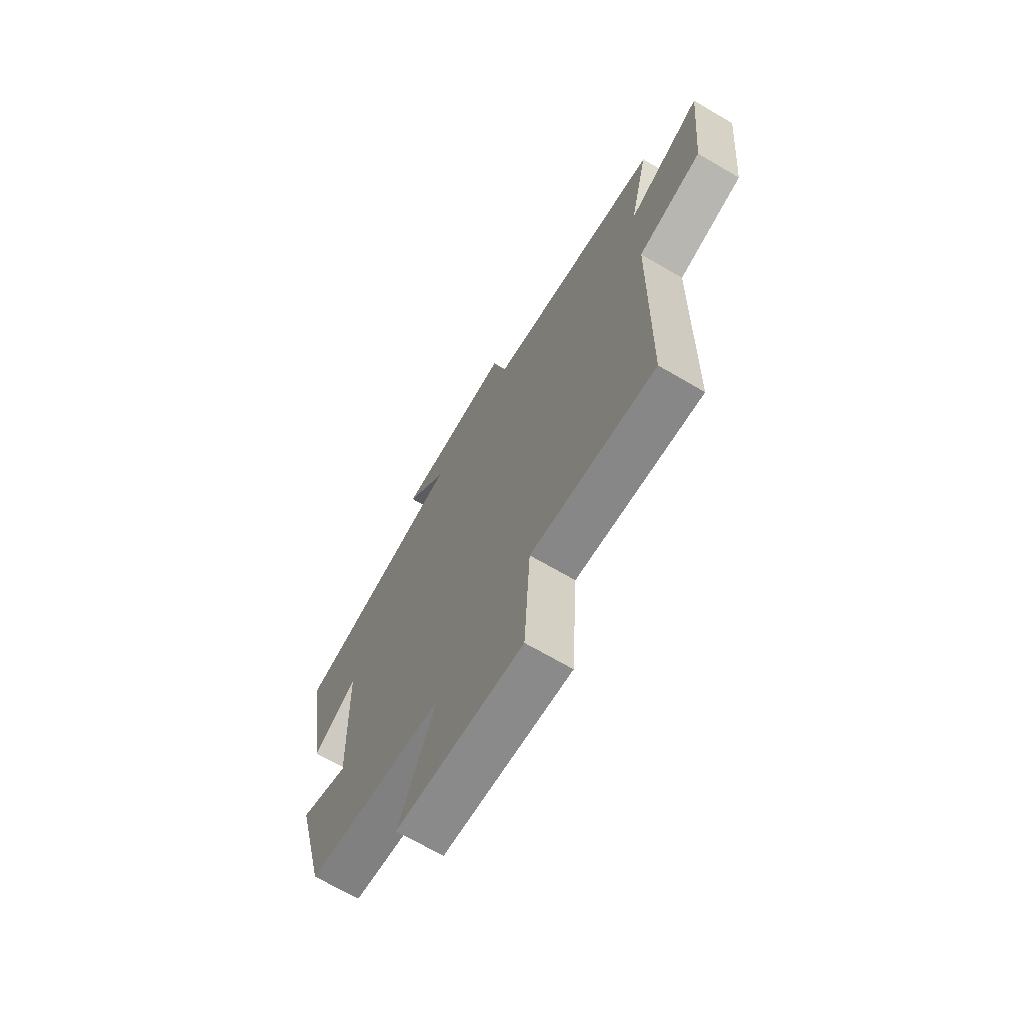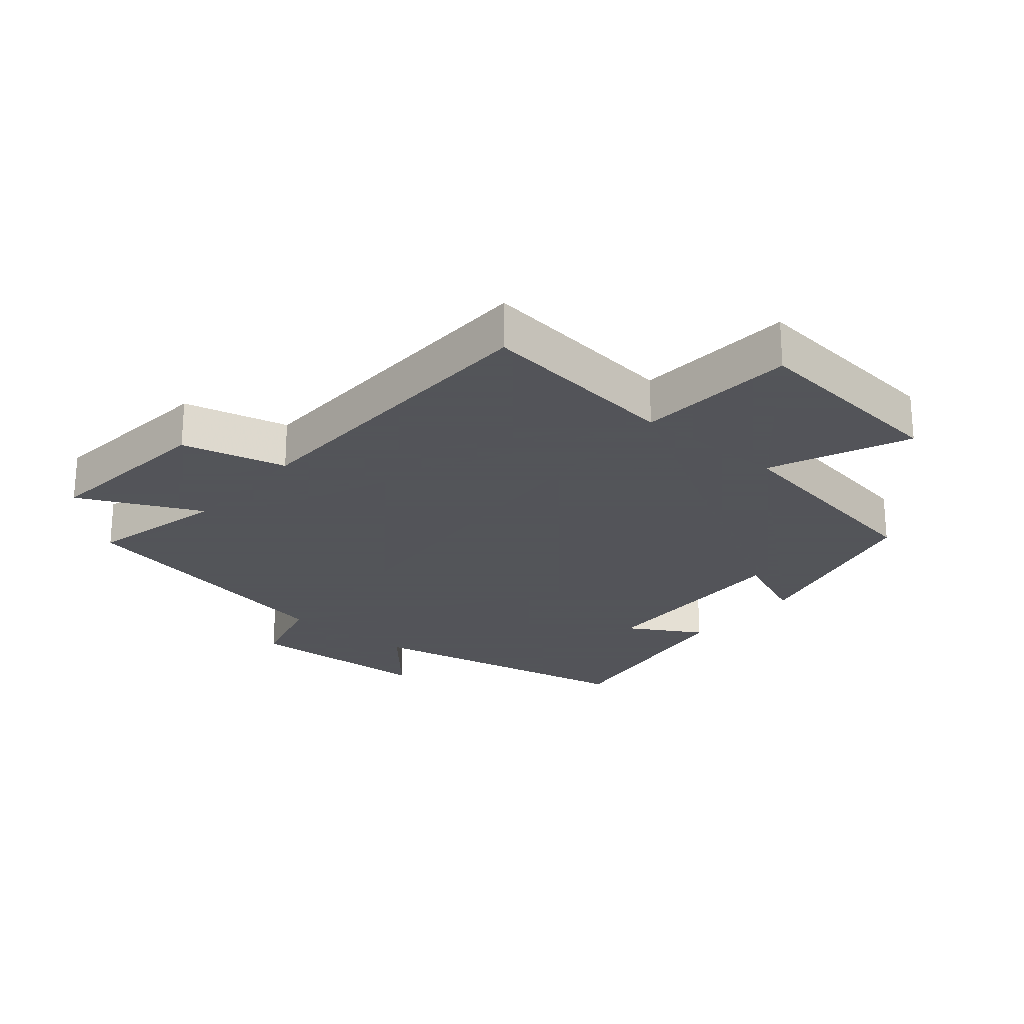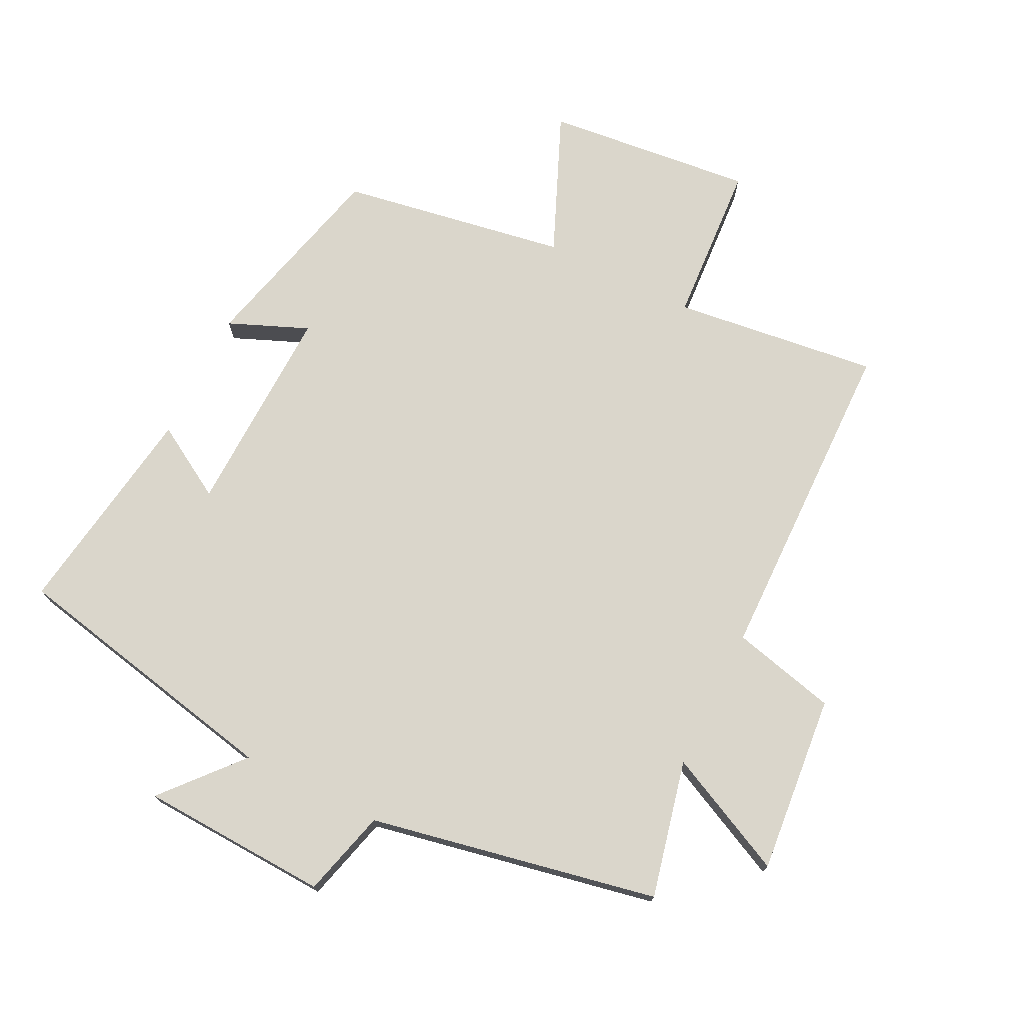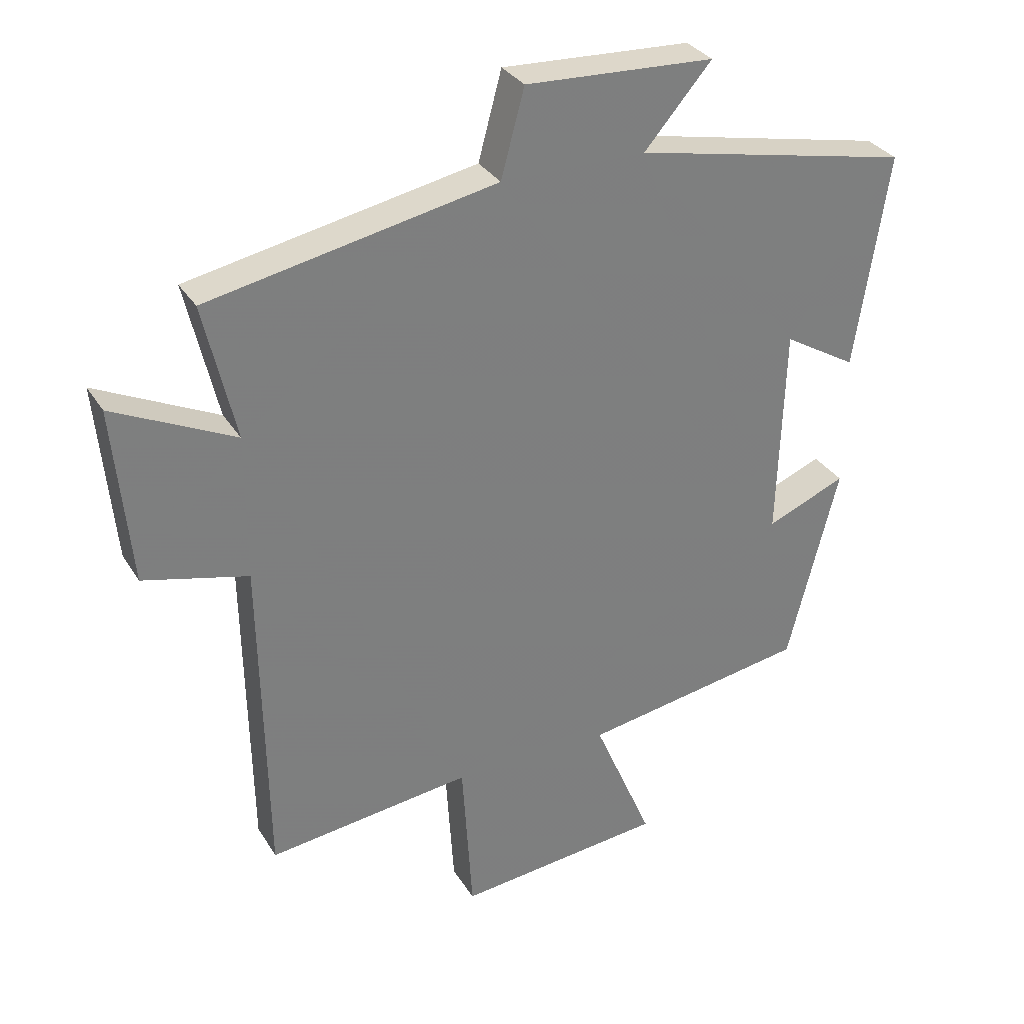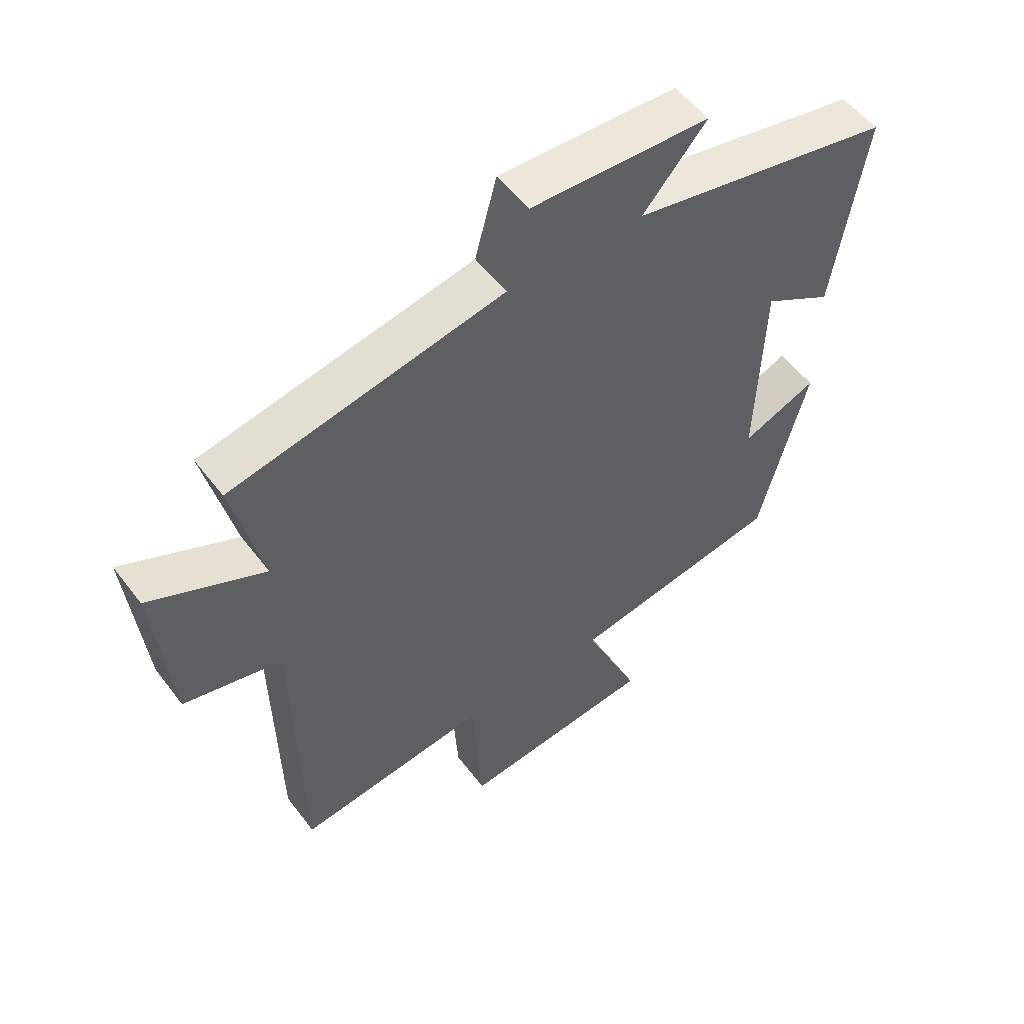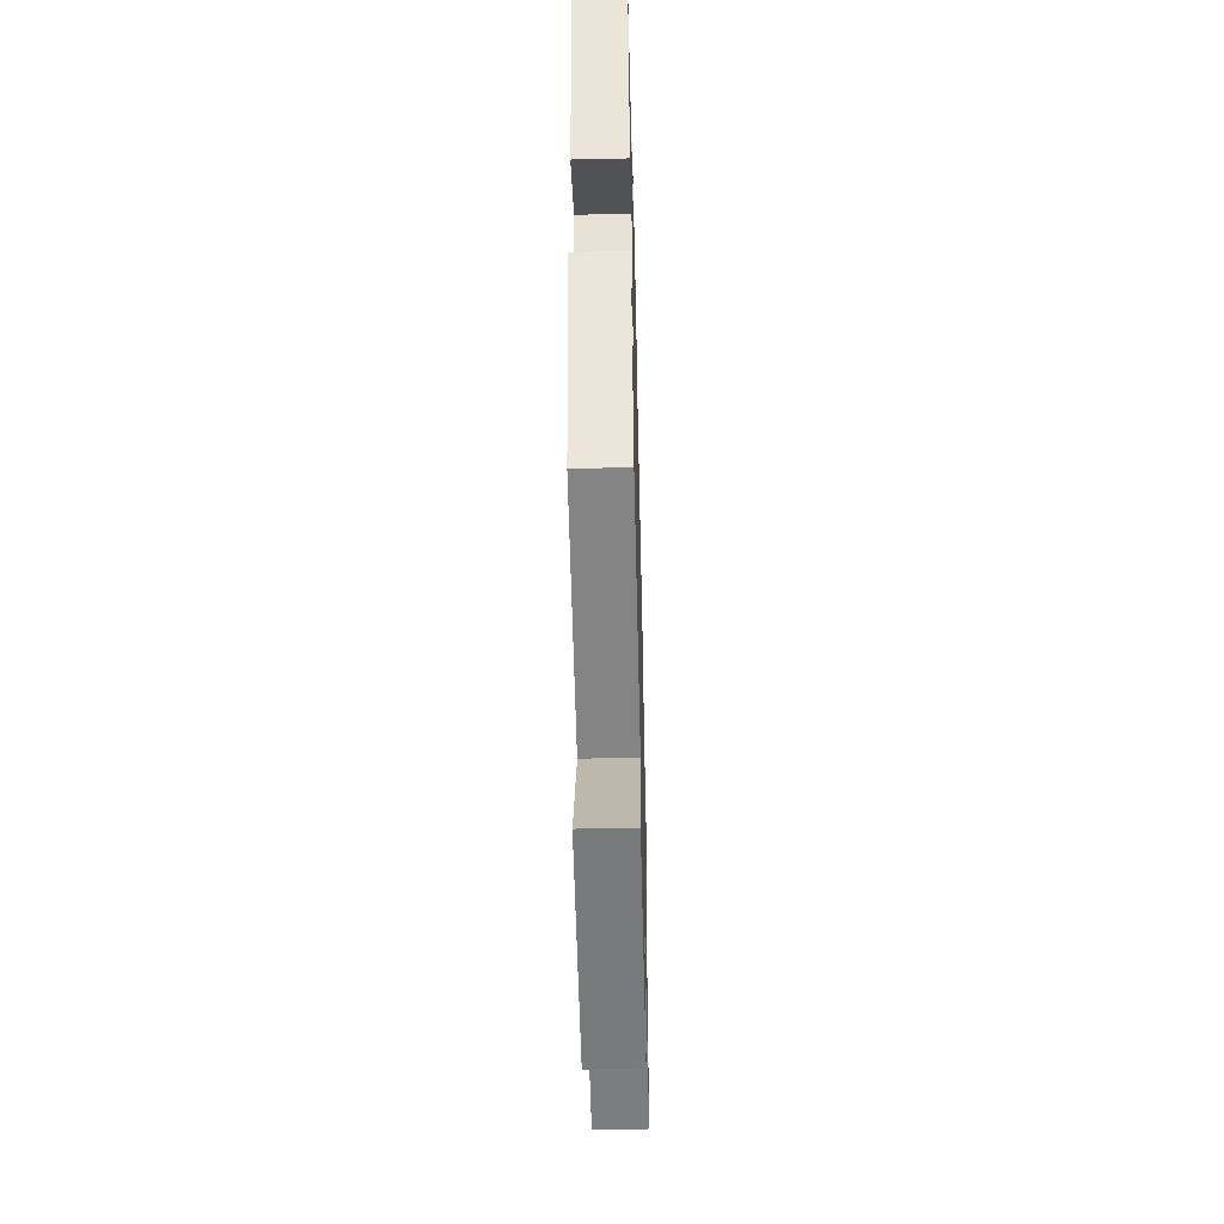
<metadata>
{"format":"obj","ext":"obj","renderer":"f3d","projection":"perspective","resolution":1024,"background":"white","views":[{"elev":-69.0,"azim":59.6,"up":"+Z"},{"elev":-23.9,"azim":139.7,"up":"+Y"},{"elev":73.9,"azim":26.4,"up":"+Y"},{"elev":31.7,"azim":153.4,"up":"+Z"},{"elev":54.2,"azim":143.6,"up":"+Z"},{"elev":-52.0,"azim":-88.6,"up":"+Z"}]}
</metadata>
<code>
v -0.422 0.07 -0.441
v -0.5 0.07 -0.133
v -0.377 0.07 -0.184
v -0.387 0.07 0.144
v -0.5 0.07 0.077
v -0.551 0.07 0.41
v -0.121 0.07 0.5
v -0.225 0.07 0.62
v 0.067 0.07 0.634
v 0.103 0.07 0.5
v 0.549 0.07 0.412
v 0.5 0.07 0.2
v 0.688 0.07 0.29
v 0.662 0.07 0.014
v 0.5 0.07 -0.026
v 0.491 0.07 -0.539
v 0.174 0.07 -0.5
v 0.158 0.07 -0.75
v -0.164 0.07 -0.716
v -0.072 0.07 -0.5
v -0.422 0 -0.441
v -0.5 0 -0.133
v -0.377 0 -0.184
v -0.387 0 0.144
v -0.5 0 0.077
v -0.551 0 0.41
v -0.121 0 0.5
v -0.225 0 0.62
v 0.067 0 0.634
v 0.103 0 0.5
v 0.549 0 0.412
v 0.5 0 0.2
v 0.688 0 0.29
v 0.662 0 0.014
v 0.5 0 -0.026
v 0.491 0 -0.539
v 0.174 0 -0.5
v 0.158 0 -0.75
v -0.164 0 -0.716
v -0.072 0 -0.5
f 17 18 19 20
f 17 20 1 2
f 15 16 17
f 12 13 14 15
f 12 15 17
f 10 11 12 17
f 7 8 9 10
f 4 5 6 7
f 3 4 7 10
f 17 2 3
f 3 10 17
f 40 39 38 37
f 22 21 40 37
f 37 36 35
f 35 34 33 32
f 37 35 32
f 37 32 31 30
f 30 29 28 27
f 27 26 25 24
f 30 27 24 23
f 23 22 37
f 37 30 23
f 1 21 22 2
f 2 22 23 3
f 3 23 24 4
f 4 24 25 5
f 5 25 26 6
f 6 26 27 7
f 7 27 28 8
f 8 28 29 9
f 9 29 30 10
f 10 30 31 11
f 11 31 32 12
f 12 32 33 13
f 13 33 34 14
f 14 34 35 15
f 15 35 36 16
f 16 36 37 17
f 17 37 38 18
f 18 38 39 19
f 19 39 40 20
f 20 40 21 1

</code>
